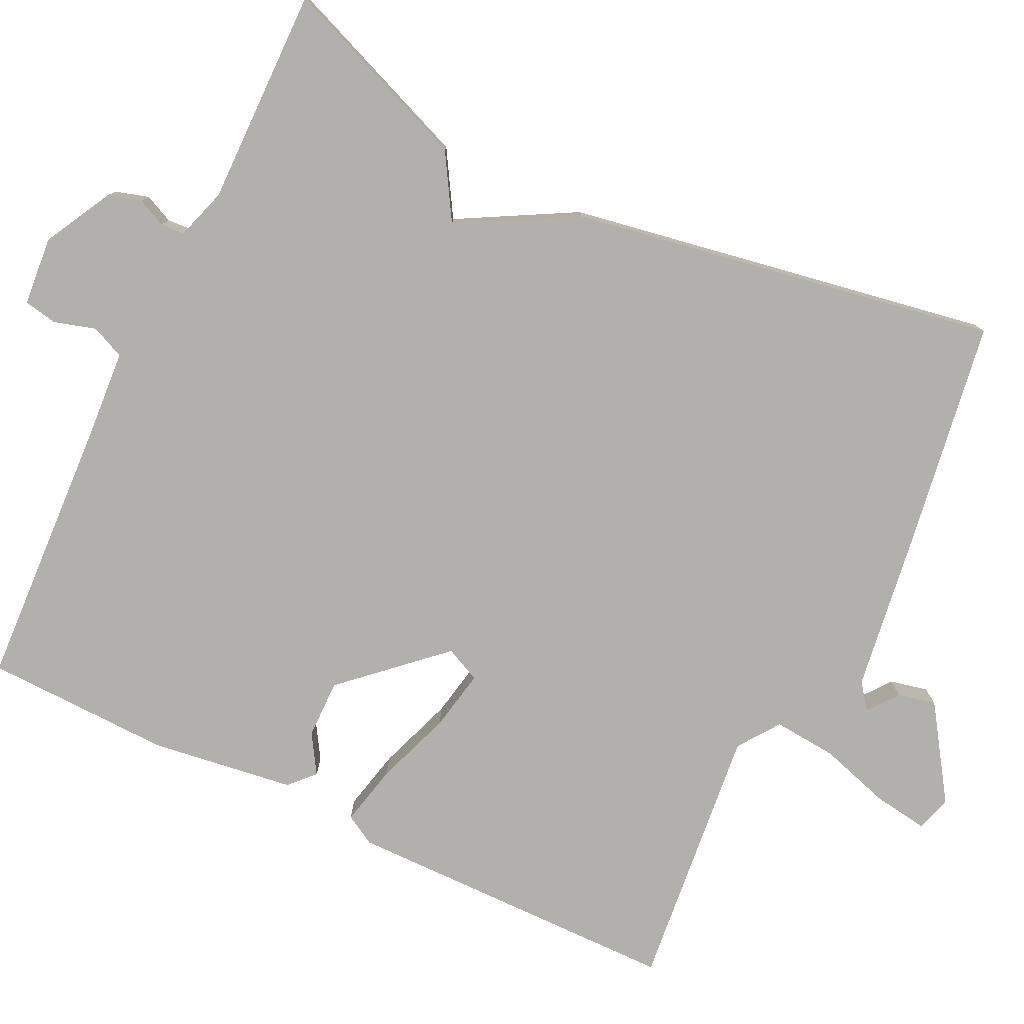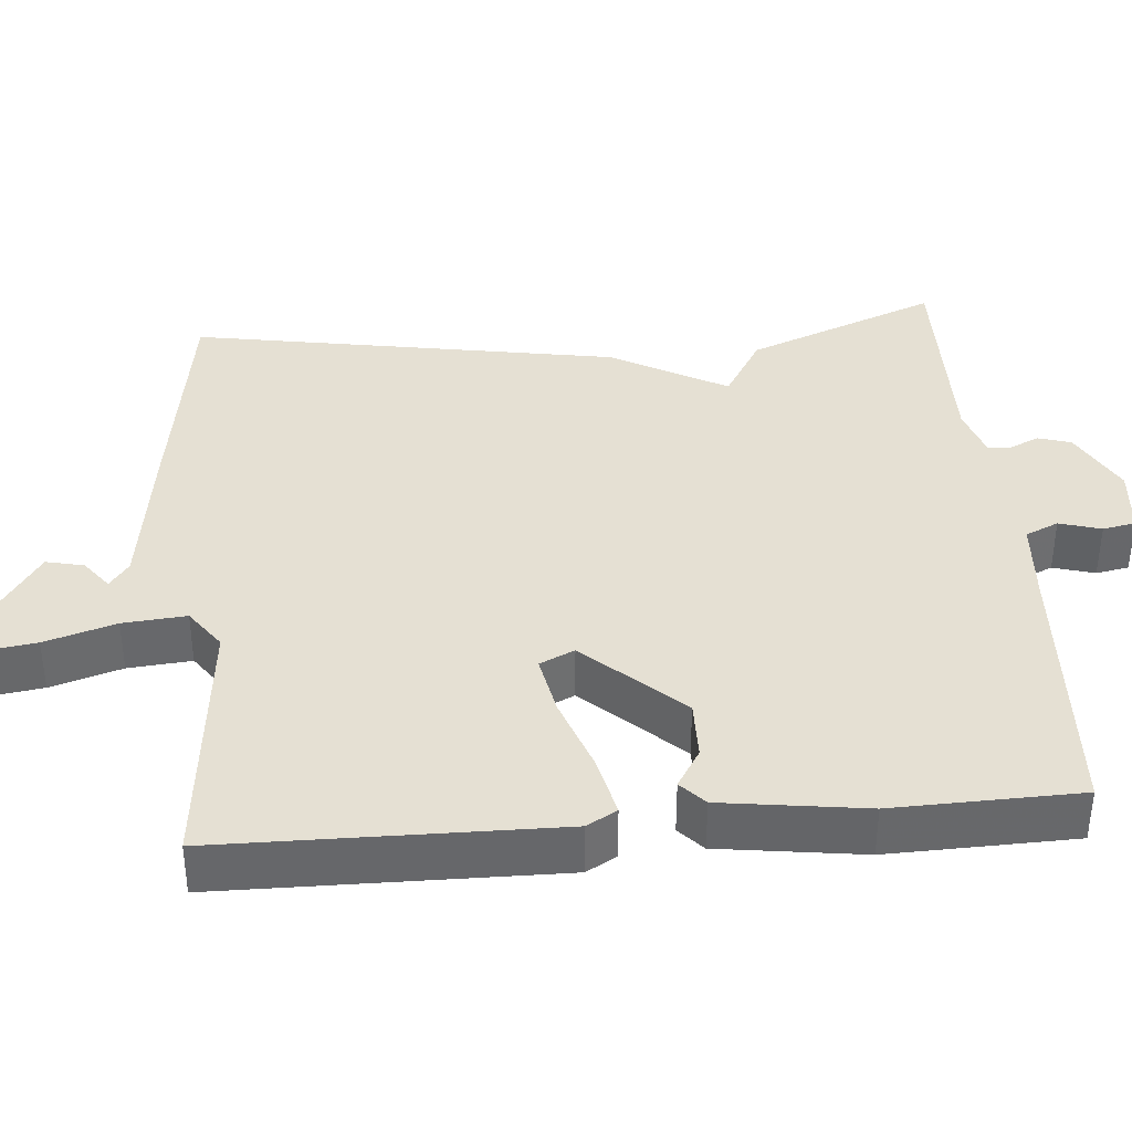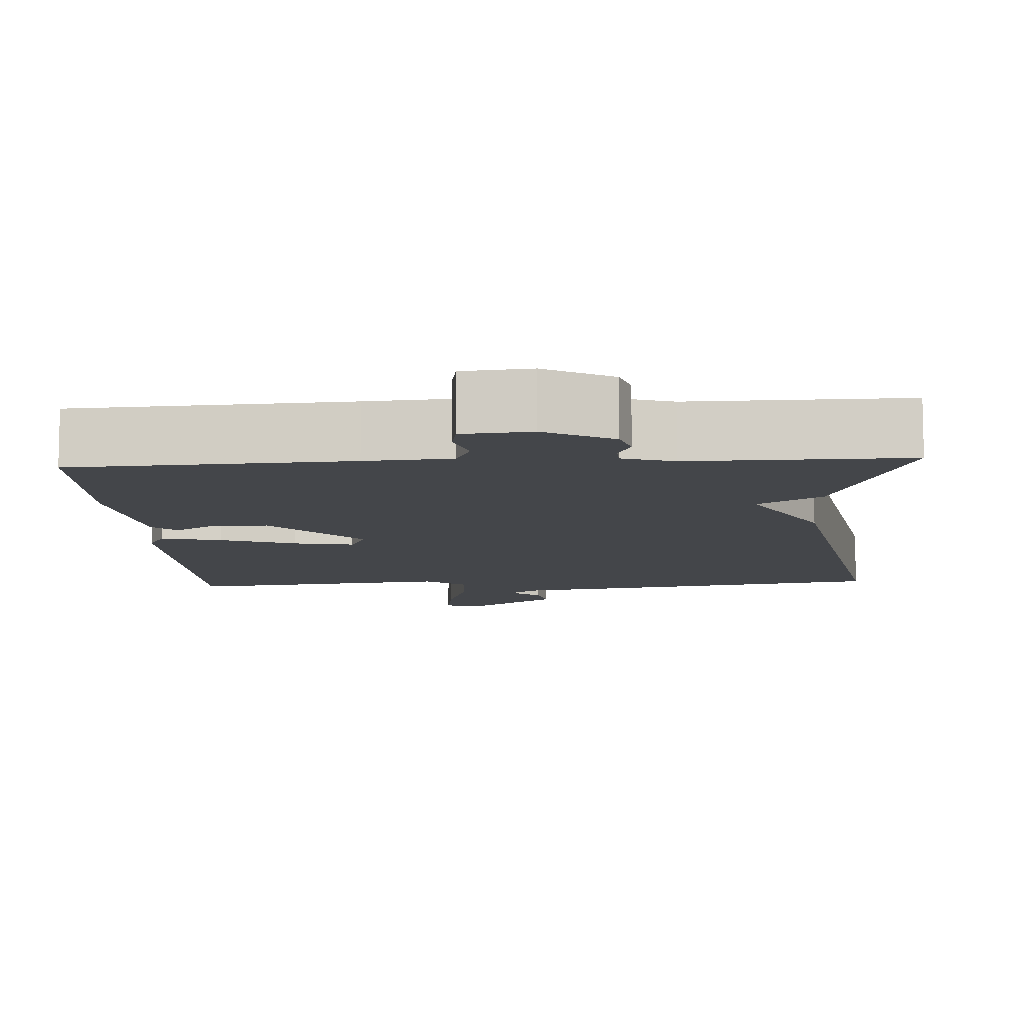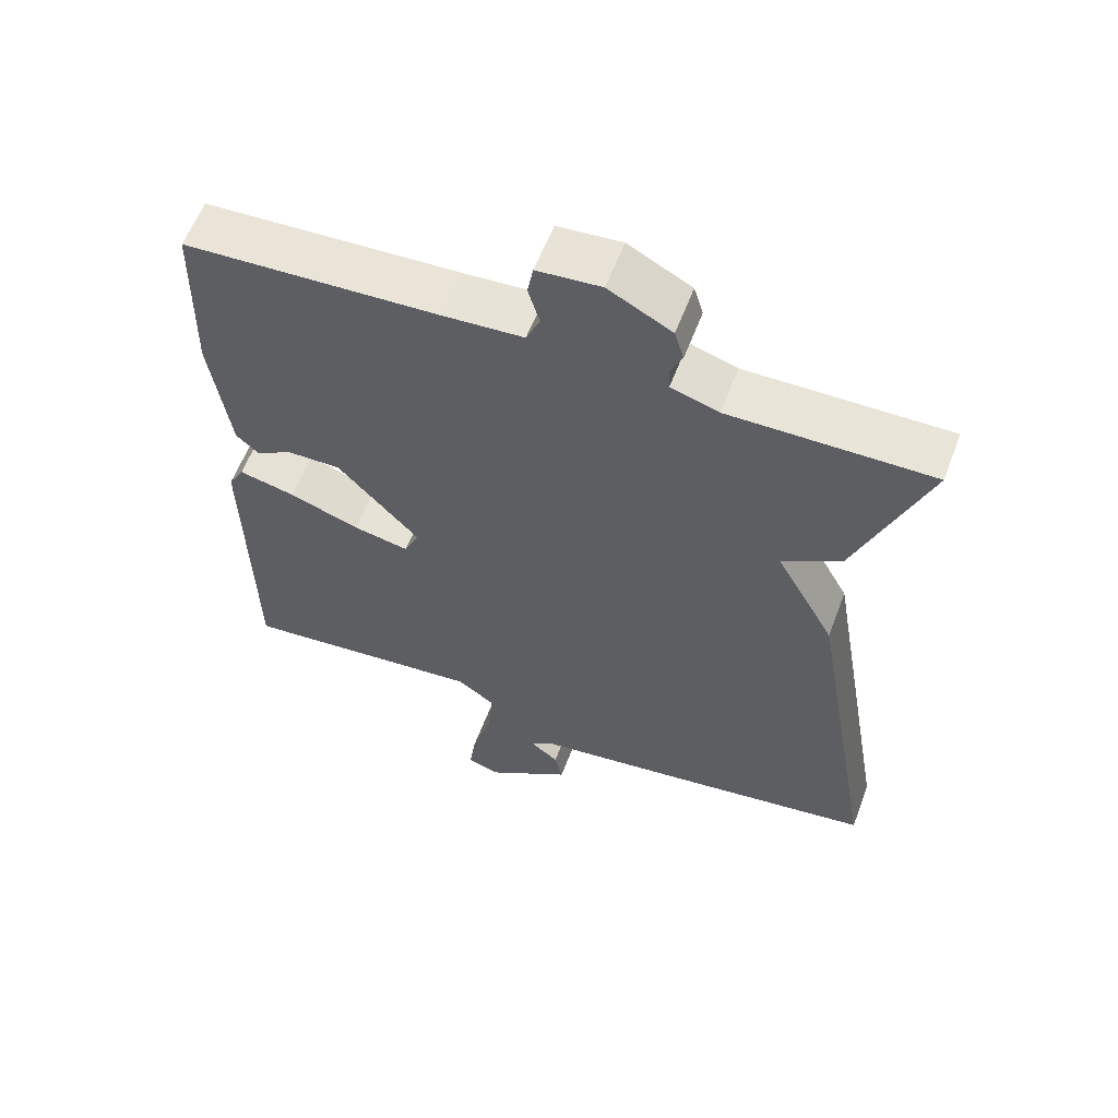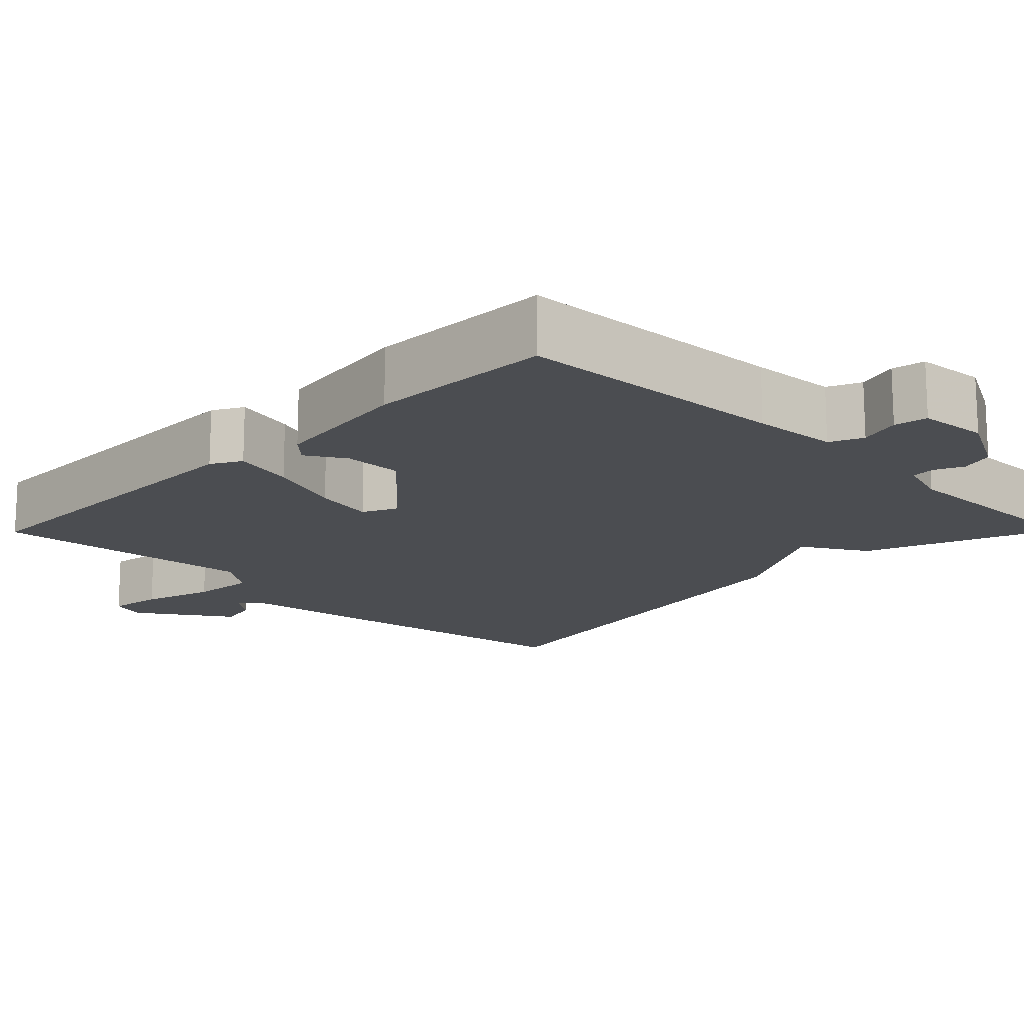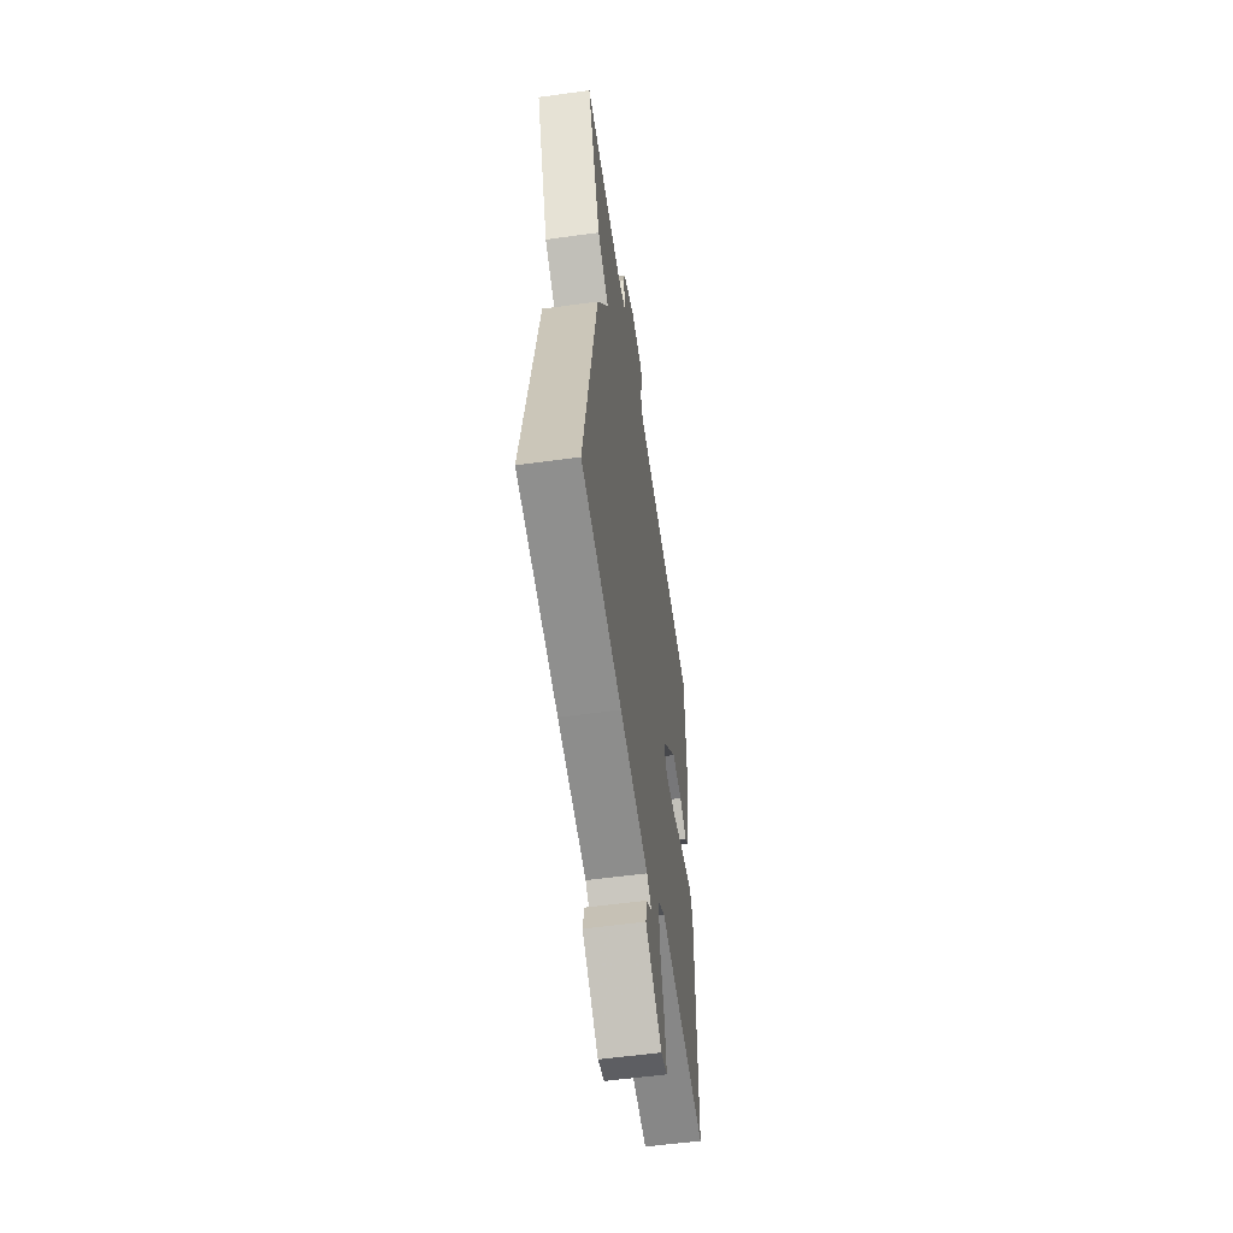
<metadata>
{"format":"obj","ext":"obj","renderer":"f3d","projection":"perspective","resolution":1024,"background":"white","views":[{"elev":-78.7,"azim":64.2,"up":"+Y"},{"elev":38.1,"azim":-94.9,"up":"+Y"},{"elev":-9.7,"azim":3.4,"up":"+Y"},{"elev":59.5,"azim":20.7,"up":"+Z"},{"elev":-16.0,"azim":-44.6,"up":"+Y"},{"elev":-56.5,"azim":98.2,"up":"+Z"}]}
</metadata>
<code>
v -0.5 0.07 -0.5
v -0.506 0.07 -0.065
v -0.484 0.07 -0.026
v -0.405 0.07 -0.044
v -0.307 0.07 -0.079
v -0.229 0.07 -0.094
v -0.208 0.07 -0.049
v -0.322 0.07 0.075
v -0.398 0.07 0.074
v -0.448 0.07 0.043
v -0.48 0.07 0.073
v -0.506 0.07 0.259
v -0.5 0.07 0.5
v -0.144 0.07 0.519
v -0.033 0.07 0.527
v -0.014 0.07 0.57
v -0.03 0.07 0.624
v -0.022 0.07 0.667
v 0.067 0.07 0.675
v 0.155 0.07 0.628
v 0.168 0.07 0.585
v 0.151 0.07 0.548
v 0.153 0.07 0.517
v 0.219 0.07 0.496
v 0.5 0.07 0.5
v 0.403 0.07 0.252
v 0.32 0.07 0.202
v 0.403 0.07 0.052
v 0.5 0.07 -0.5
v 0.205 0.07 -0.546
v -0.002 0.07 -0.576
v -0.035 0.07 -0.601
v 0.004 0.07 -0.631
v 0.015 0.07 -0.68
v -0.104 0.07 -0.76
v -0.15 0.07 -0.746
v -0.14 0.07 -0.676
v -0.112 0.07 -0.584
v -0.105 0.07 -0.502
v -0.158 0.07 -0.464
v -0.5 0 -0.5
v -0.506 0 -0.065
v -0.484 0 -0.026
v -0.405 0 -0.044
v -0.307 0 -0.079
v -0.229 0 -0.094
v -0.208 0 -0.049
v -0.322 0 0.075
v -0.398 0 0.074
v -0.448 0 0.043
v -0.48 0 0.073
v -0.506 0 0.259
v -0.5 0 0.5
v -0.144 0 0.519
v -0.033 0 0.527
v -0.014 0 0.57
v -0.03 0 0.624
v -0.022 0 0.667
v 0.067 0 0.675
v 0.155 0 0.628
v 0.168 0 0.585
v 0.151 0 0.548
v 0.153 0 0.517
v 0.219 0 0.496
v 0.5 0 0.5
v 0.403 0 0.252
v 0.32 0 0.202
v 0.403 0 0.052
v 0.5 0 -0.5
v 0.205 0 -0.546
v -0.002 0 -0.576
v -0.035 0 -0.601
v 0.004 0 -0.631
v 0.015 0 -0.68
v -0.104 0 -0.76
v -0.15 0 -0.746
v -0.14 0 -0.676
v -0.112 0 -0.584
v -0.105 0 -0.502
v -0.158 0 -0.464
f 36 37 38
f 35 36 38
f 34 35 38
f 33 34 38
f 32 33 38
f 31 32 38 39
f 30 31 39
f 29 30 39
f 28 29 39
f 27 28 39
f 24 25 26 27
f 27 39 40
f 24 27 40
f 23 24 40
f 20 21 22
f 19 20 22
f 18 19 22
f 17 18 22
f 16 17 22
f 22 23 40
f 16 22 40
f 15 16 40
f 12 13 14
f 11 12 14
f 10 11 14
f 9 10 14
f 8 9 14 15
f 7 8 15
f 3 4 5
f 2 3 5
f 1 2 5
f 40 1 5
f 40 5 6
f 7 15 40
f 6 7 40
f 78 77 76
f 78 76 75
f 78 75 74
f 78 74 73
f 78 73 72
f 79 78 72 71
f 79 71 70
f 79 70 69
f 79 69 68
f 79 68 67
f 67 66 65 64
f 80 79 67
f 80 67 64
f 80 64 63
f 62 61 60
f 62 60 59
f 62 59 58
f 62 58 57
f 62 57 56
f 80 63 62
f 80 62 56
f 80 56 55
f 54 53 52
f 54 52 51
f 54 51 50
f 54 50 49
f 55 54 49 48
f 55 48 47
f 45 44 43
f 45 43 42
f 45 42 41
f 45 41 80
f 46 45 80
f 80 55 47
f 80 47 46
f 1 41 42 2
f 2 42 43 3
f 3 43 44 4
f 4 44 45 5
f 5 45 46 6
f 6 46 47 7
f 7 47 48 8
f 8 48 49 9
f 9 49 50 10
f 10 50 51 11
f 11 51 52 12
f 12 52 53 13
f 13 53 54 14
f 14 54 55 15
f 15 55 56 16
f 16 56 57 17
f 17 57 58 18
f 18 58 59 19
f 19 59 60 20
f 20 60 61 21
f 21 61 62 22
f 22 62 63 23
f 23 63 64 24
f 24 64 65 25
f 25 65 66 26
f 26 66 67 27
f 27 67 68 28
f 28 68 69 29
f 29 69 70 30
f 30 70 71 31
f 31 71 72 32
f 32 72 73 33
f 33 73 74 34
f 34 74 75 35
f 35 75 76 36
f 36 76 77 37
f 37 77 78 38
f 38 78 79 39
f 39 79 80 40
f 40 80 41 1

</code>
